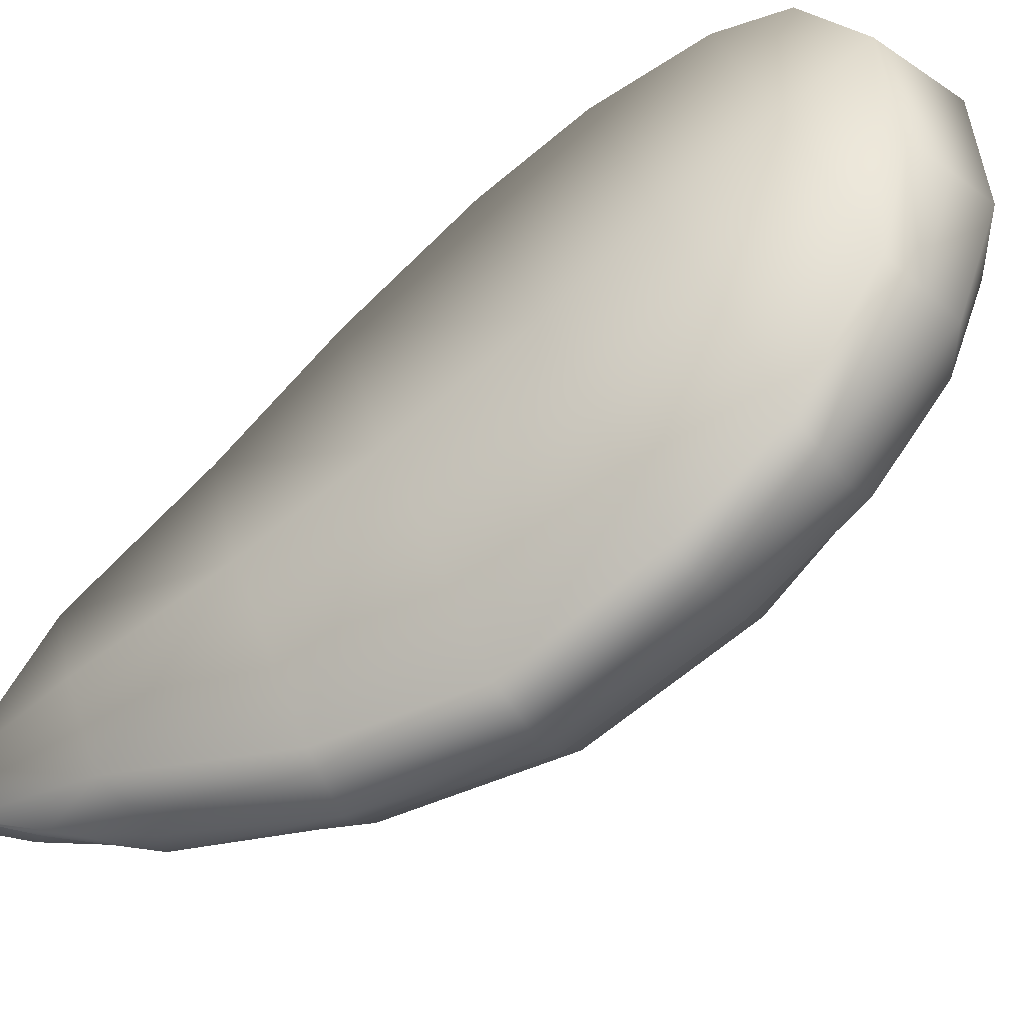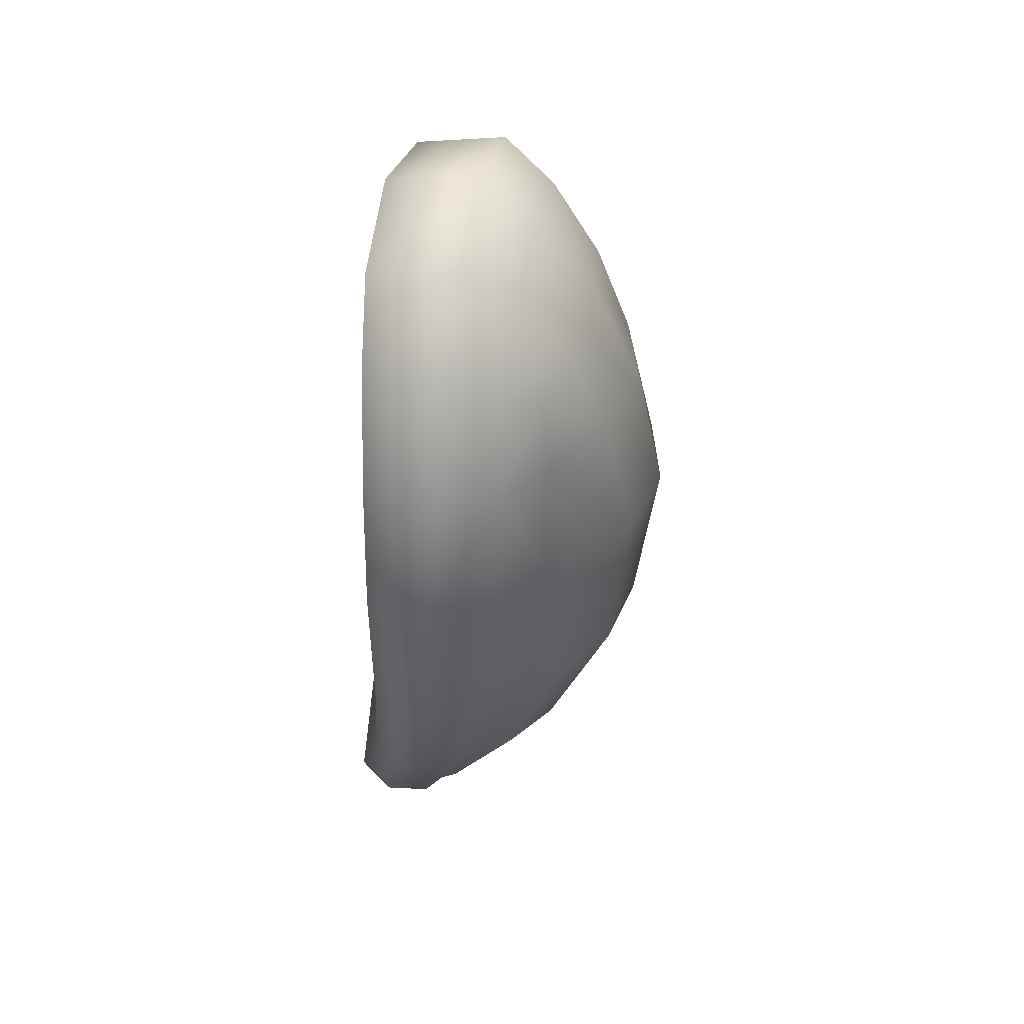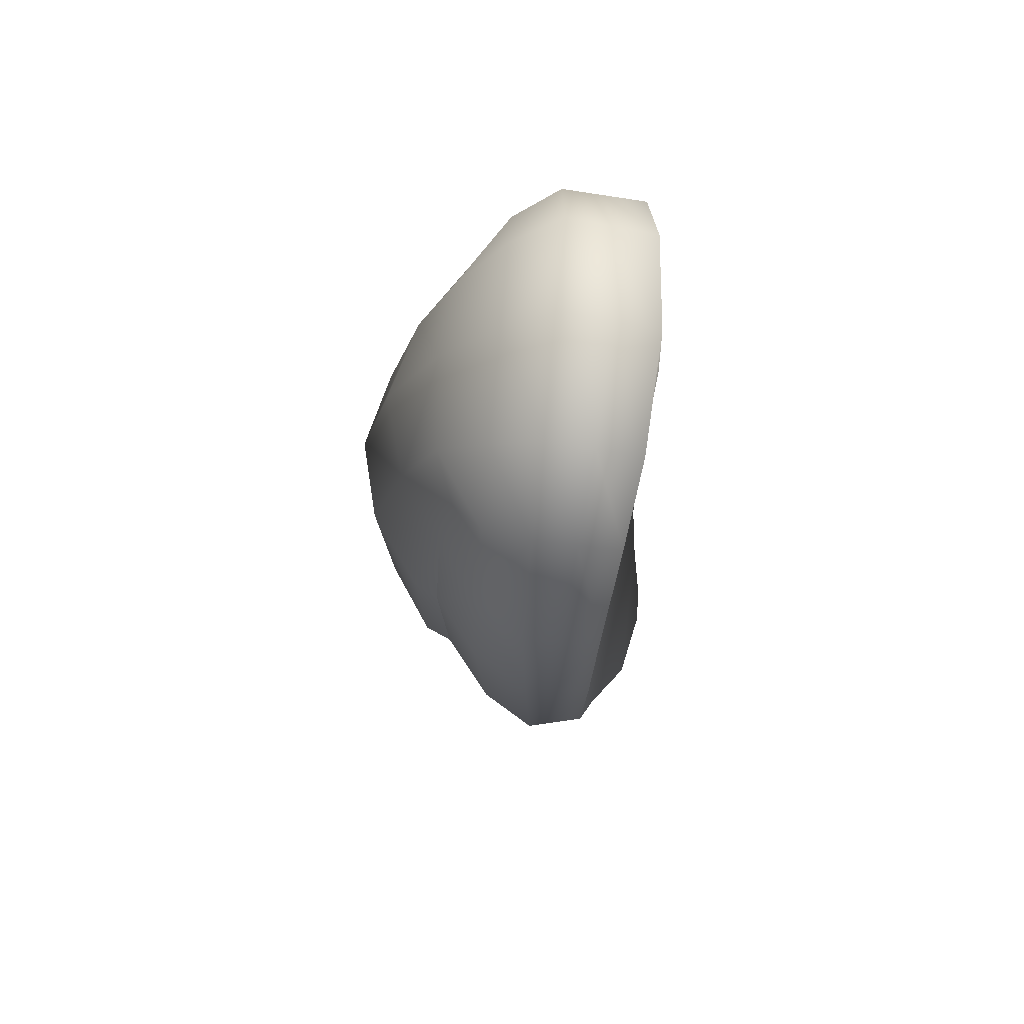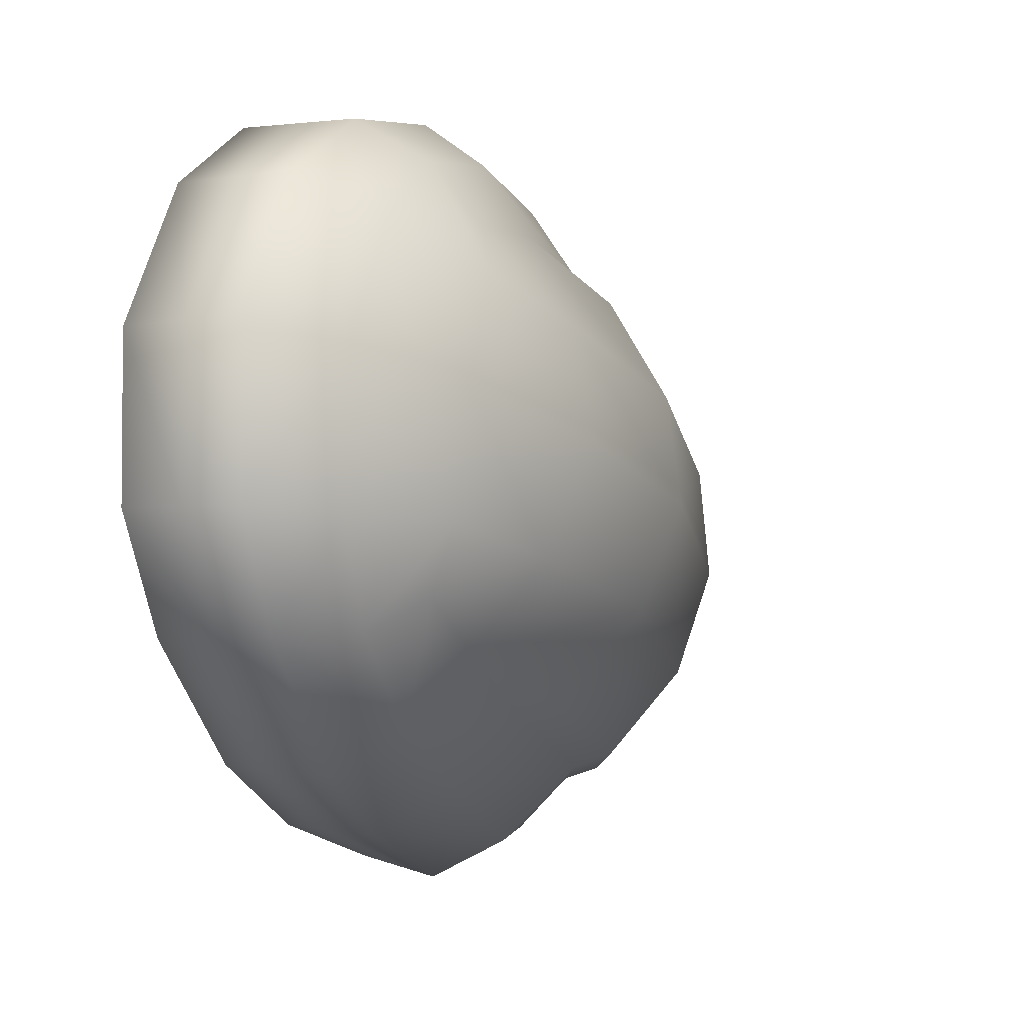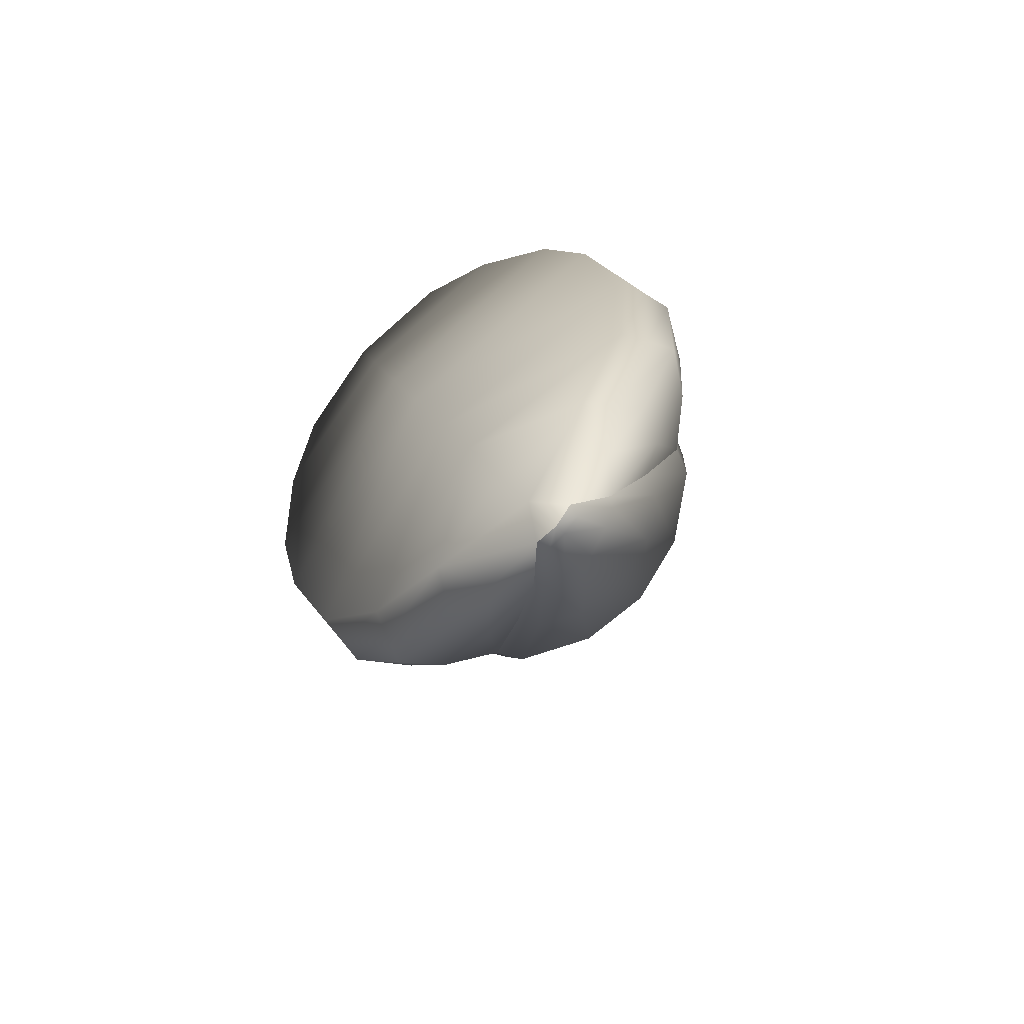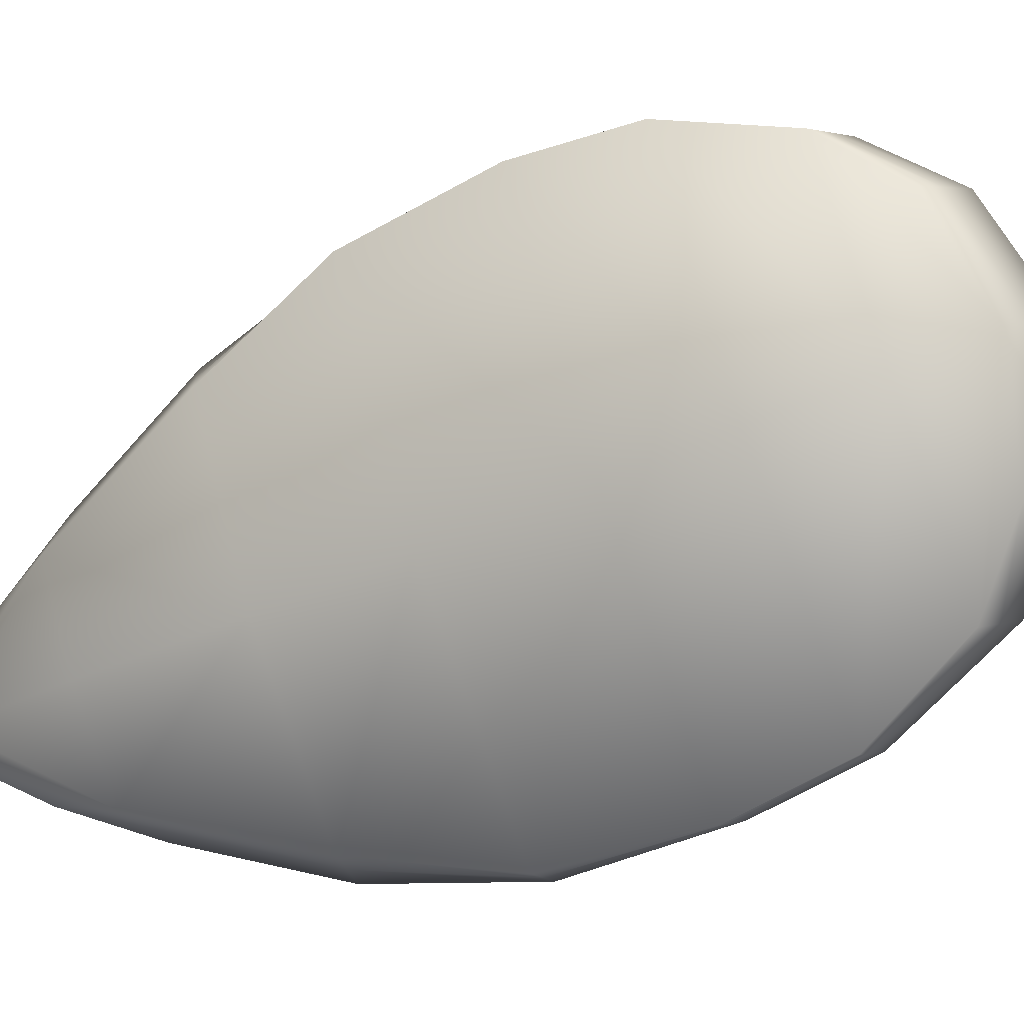
<metadata>
{"format":"obj","ext":"obj","renderer":"f3d","projection":"perspective","resolution":1024,"background":"white","views":[{"elev":-42.5,"azim":-54.9,"up":"+Y"},{"elev":63.6,"azim":8.9,"up":"+Z"},{"elev":49.4,"azim":-177.0,"up":"+Z"},{"elev":1.8,"azim":15.5,"up":"+Y"},{"elev":-61.7,"azim":-46.8,"up":"+Z"},{"elev":1.3,"azim":-67.6,"up":"+Y"}]}
</metadata>
<code>
g pm0627_00_LCloseWingSkin
v 0.04911 0.07944 -0.06869
v 0.05256 0.07667 -0.07596
v 0.05374 0.08194 -0.07334
v 0.05304 0.1045 -0.05553
v 0.05772 0.09621 -0.0661
v 0.06143 0.08964 -0.06764
v 0.06813 0.1066 -0.05772
v 0.06968 0.1009 -0.05697
v 0.08161 0.1174 -0.03637
v 0.0761 0.1258 -0.03802
v 0.0905 0.1311 -0.0107
v 0.05791 0.1074 -0.05606
v 0.06278 0.1103 -0.05659
v 0.06933 0.1317 -0.03851
v 0.06471 0.1301 -0.03657
v 0.0601 0.1286 -0.03463
v 0.08212 0.1425 -0.01384
v 0.07297 0.1488 -0.01516
v 0.06783 0.1483 -0.01426
v 0.06268 0.1477 -0.01337
v 0.06145 0.1592 0.01294
v 0.06749 0.1592 0.0128
v 0.05994 0.1639 0.03437
v 0.08365 0.1528 0.01475
v 0.09143 0.1426 0.01828
v 0.08286 0.1576 0.03676
v 0.08994 0.148 0.04078
v 0.07354 0.1591 0.01265
v 0.06689 0.1637 0.03414
v 0.07384 0.1636 0.03391
v 0.06463 0.1615 0.05858
v 0.05679 0.1613 0.0575
v 0.07248 0.1618 0.05966
v 0.06223 0.1535 0.07428
v 0.05391 0.1531 0.07244
v 0.06032 0.1356 0.0868
v 0.05177 0.1351 0.08458
v 0.06886 0.1361 0.08902
v 0.07055 0.154 0.07612
v 0.08145 0.1564 0.0556
v 0.08047 0.1494 0.07005
v 0.08722 0.1482 0.05238
v 0.09028 0.1422 0.06014
v 0.09062 0.1283 0.06975
v 0.07933 0.1331 0.08177
v 0.09759 0.136 0.04572
v 0.06909 0.114 0.09066
v 0.07914 0.113 0.0833
v 0.06077 0.1137 0.08877
v 0.06032 0.1356 0.0868
v 0.05177 0.1351 0.08458
v 0.05246 0.1134 0.08687
v 0.06229 0.09739 0.08192
v 0.05446 0.09739 0.08075
v 0.07013 0.09739 0.08309
v 0.06382 0.07987 0.06466
v 0.05689 0.08035 0.06477
v 0.06422 0.06964 0.04537
v 0.05819 0.07007 0.04538
v 0.06463 0.06056 0.01765
v 0.05955 0.0619 0.01785
v 0.05771 0.06303 -0.01077
v 0.06217 0.06031 -0.01117
v 0.05173 0.06852 -0.04245
v 0.0697 0.05923 0.01744
v 0.07025 0.06921 0.04535
v 0.07076 0.07939 0.06454
v 0.08022 0.08522 0.06309
v 0.07933 0.09831 0.07675
v 0.08915 0.1115 0.07133
v 0.08554 0.1021 0.06915
v 0.09651 0.1066 0.05641
v 0.08799 0.09468 0.06017
v 0.1014 0.1212 0.05137
v 0.108 0.1127 0.02869
v 0.1037 0.09876 0.03383
v 0.1048 0.127 0.02357
v 0.09585 0.14 0.01898
v 0.09143 0.1426 0.01828
v 0.0905 0.1311 -0.0107
v 0.09537 0.1285 -0.01031
v 0.1032 0.1159 -0.006661
v 0.08608 0.1151 -0.03614
v 0.08161 0.1174 -0.03637
v 0.06968 0.1009 -0.05697
v 0.09249 0.1037 -0.03367
v 0.07294 0.099 -0.05726
v 0.06143 0.08964 -0.06764
v 0.1056 0.1017 -0.001857
v 0.06227 0.08794 -0.06905
v 0.05374 0.08194 -0.07334
v 0.07667 0.09214 -0.05627
v 0.05544 0.08074 -0.07459
v 0.05256 0.07667 -0.07596
v 0.06281 0.08415 -0.06987
v 0.05448 0.07659 -0.07598
v 0.1021 0.08789 0.003544
v 0.09426 0.09186 -0.03003
v 0.06356 0.07879 -0.06903
v 0.05521 0.07425 -0.07223
v 0.05346 0.07425 -0.07054
v 0.09165 0.08059 -0.02526
v 0.09347 0.07646 0.008614
v 0.07747 0.0837 -0.05415
v 0.07608 0.07594 -0.05038
v 0.06244 0.0742 -0.06625
v 0.06168 0.07186 -0.0632
v 0.06077 0.07152 -0.06105
v 0.07189 0.0703 -0.04681
v 0.06852 0.0692 -0.04542
v 0.08446 0.07071 -0.01999
v 0.07984 0.06911 -0.01882
v 0.08843 0.07452 0.009884
v 0.09389 0.08644 0.03845
v 0.0893 0.08425 0.03952
v 0.0893 0.08425 0.03952
v 0.0808 0.07473 0.04315
v 0.08843 0.07452 0.009884
v 0.07927 0.06436 0.01458
v 0.07377 0.06199 -0.01482
v 0.07984 0.06911 -0.01882
v 0.06662 0.0576 -0.01156
v 0.06659 0.06448 -0.04239
v 0.06852 0.0692 -0.04542
v 0.06077 0.07152 -0.06105
v 0.05639 0.06565 -0.04088
v 0.05668 0.06774 -0.05574
v 0.05346 0.07425 -0.07054
v 0.04911 0.07944 -0.06869
v 0.05256 0.07667 -0.07596
v 0.06105 0.06277 -0.03931
v 0.04911 0.07944 -0.06869
v 0.05304 0.1045 -0.05553
v 0.04963 0.08689 -0.0486
v 0.05183 0.09658 -0.02124
v 0.0601 0.1286 -0.03463
v 0.05311 0.1058 0.00337
v 0.06268 0.1477 -0.01337
v 0.05325 0.1155 0.02997
v 0.06145 0.1592 0.01294
v 0.05252 0.1229 0.05012
v 0.05994 0.1639 0.03437
v 0.05156 0.1299 0.06976
v 0.05679 0.1613 0.0575
v 0.05177 0.1351 0.08458
v 0.05391 0.1531 0.07244
v 0.04911 0.07944 -0.06869
v 0.04963 0.08689 -0.0486
v 0.05173 0.06852 -0.04245
v 0.05183 0.09658 -0.02124
v 0.05771 0.06303 -0.01077
v 0.05311 0.1058 0.00337
v 0.05955 0.0619 0.01785
v 0.05325 0.1155 0.02997
v 0.05819 0.07007 0.04538
v 0.05252 0.1229 0.05012
v 0.05689 0.08035 0.06477
v 0.05156 0.1299 0.06976
v 0.05446 0.09739 0.08075
v 0.05177 0.1351 0.08458
v 0.05246 0.1134 0.08687
g pm0627_00_LCloseWingSkin_0
f 3 2 1
f 4 3 1
f 5 3 4
f 5 6 3
f 7 6 5
f 6 7 8
f 8 7 9
f 7 10 9
f 9 10 11
f 12 5 4
f 13 7 5
f 12 13 5
f 13 14 7
f 14 10 7
f 14 13 12
f 15 12 4
f 15 14 12
f 16 15 4
f 10 17 11
f 10 14 17
f 18 14 15
f 14 18 17
f 19 15 16
f 19 18 15
f 20 19 16
f 19 20 21
f 22 19 21
f 18 19 22
f 22 21 23
f 17 24 11
f 24 25 11
f 25 24 26
f 27 25 26
f 17 18 28
f 24 17 28
f 28 18 22
f 26 24 28
f 29 22 23
f 28 22 29
f 30 26 28
f 30 28 29
f 29 23 31
f 23 32 31
f 30 29 33
f 26 30 33
f 29 31 33
f 31 32 34
f 32 35 34
f 34 35 36
f 35 37 36
f 34 36 38
f 31 34 39
f 33 31 39
f 39 34 38
f 40 26 33
f 33 39 41
f 40 33 41
f 40 42 26
f 42 27 26
f 43 42 40
f 41 43 40
f 44 43 41
f 41 39 45
f 39 38 45
f 45 44 41
f 42 43 46
f 27 42 46
f 43 44 46
f 38 47 45
f 44 45 48
f 47 48 45
f 49 47 38
f 50 49 38
f 50 51 49
f 51 52 49
f 49 52 53
f 49 53 47
f 52 54 53
f 53 55 47
f 47 55 48
f 53 54 56
f 53 56 55
f 54 57 56
f 58 56 57
f 59 58 57
f 60 58 59
f 61 60 59
f 60 61 62
f 63 60 62
f 63 62 64
f 60 65 58
f 65 60 63
f 58 66 56
f 65 66 58
f 56 67 55
f 66 67 56
f 67 68 55
f 68 67 66
f 68 69 55
f 55 69 48
f 70 48 69
f 70 44 48
f 71 70 69
f 71 69 68
f 44 70 72
f 70 71 72
f 73 71 68
f 71 73 72
f 74 44 72
f 74 72 75
f 44 74 46
f 46 74 75
f 72 73 76
f 72 76 75
f 77 46 75
f 27 46 77
f 78 27 77
f 79 27 78
f 80 79 78
f 81 78 77
f 81 80 78
f 82 77 75
f 82 81 77
f 80 81 83
f 84 80 83
f 85 84 83
f 81 82 86
f 83 81 86
f 87 85 83
f 87 83 86
f 88 85 87
f 89 82 75
f 86 82 89
f 90 88 87
f 88 90 91
f 92 87 86
f 90 87 92
f 90 93 91
f 91 93 94
f 93 90 95
f 95 90 92
f 93 96 94
f 93 95 96
f 97 89 75
f 76 97 75
f 98 86 89
f 92 86 98
f 99 95 92
f 95 99 96
f 96 100 94
f 100 101 94
f 97 102 89
f 102 98 89
f 103 97 76
f 97 103 102
f 104 92 98
f 104 99 92
f 105 104 98
f 99 104 105
f 102 105 98
f 99 106 96
f 106 100 96
f 106 99 105
f 100 107 101
f 107 100 106
f 107 106 105
f 107 108 101
f 109 107 105
f 108 107 109
f 109 105 102
f 110 108 109
f 111 109 102
f 110 109 111
f 112 110 111
f 103 111 102
f 113 112 111
f 103 113 111
f 113 103 114
f 114 103 76
f 115 113 114
f 73 114 76
f 73 115 114
f 116 73 68
f 117 116 68
f 117 68 66
f 116 117 118
f 119 117 66
f 117 119 118
f 65 119 66
f 119 120 118
f 120 121 118
f 65 122 119
f 122 120 119
f 122 65 63
f 120 123 121
f 120 122 123
f 123 124 121
f 123 125 124
f 122 63 126
f 126 63 64
f 125 123 127
f 127 126 64
f 125 127 128
f 64 128 127
f 64 129 128
f 130 128 129
f 122 131 123
f 131 122 126
f 123 131 127
f 127 131 126
f 134 133 132
f 134 135 133
f 135 136 133
f 135 137 136
f 137 138 136
f 137 139 138
f 139 140 138
f 139 141 140
f 141 142 140
f 141 143 142
f 143 144 142
f 143 145 144
f 145 146 144
f 149 148 147
f 150 148 149
f 151 150 149
f 152 150 151
f 153 152 151
f 154 152 153
f 155 154 153
f 156 154 155
f 157 156 155
f 158 156 157
f 159 158 157
f 160 158 159
f 161 160 159

</code>
